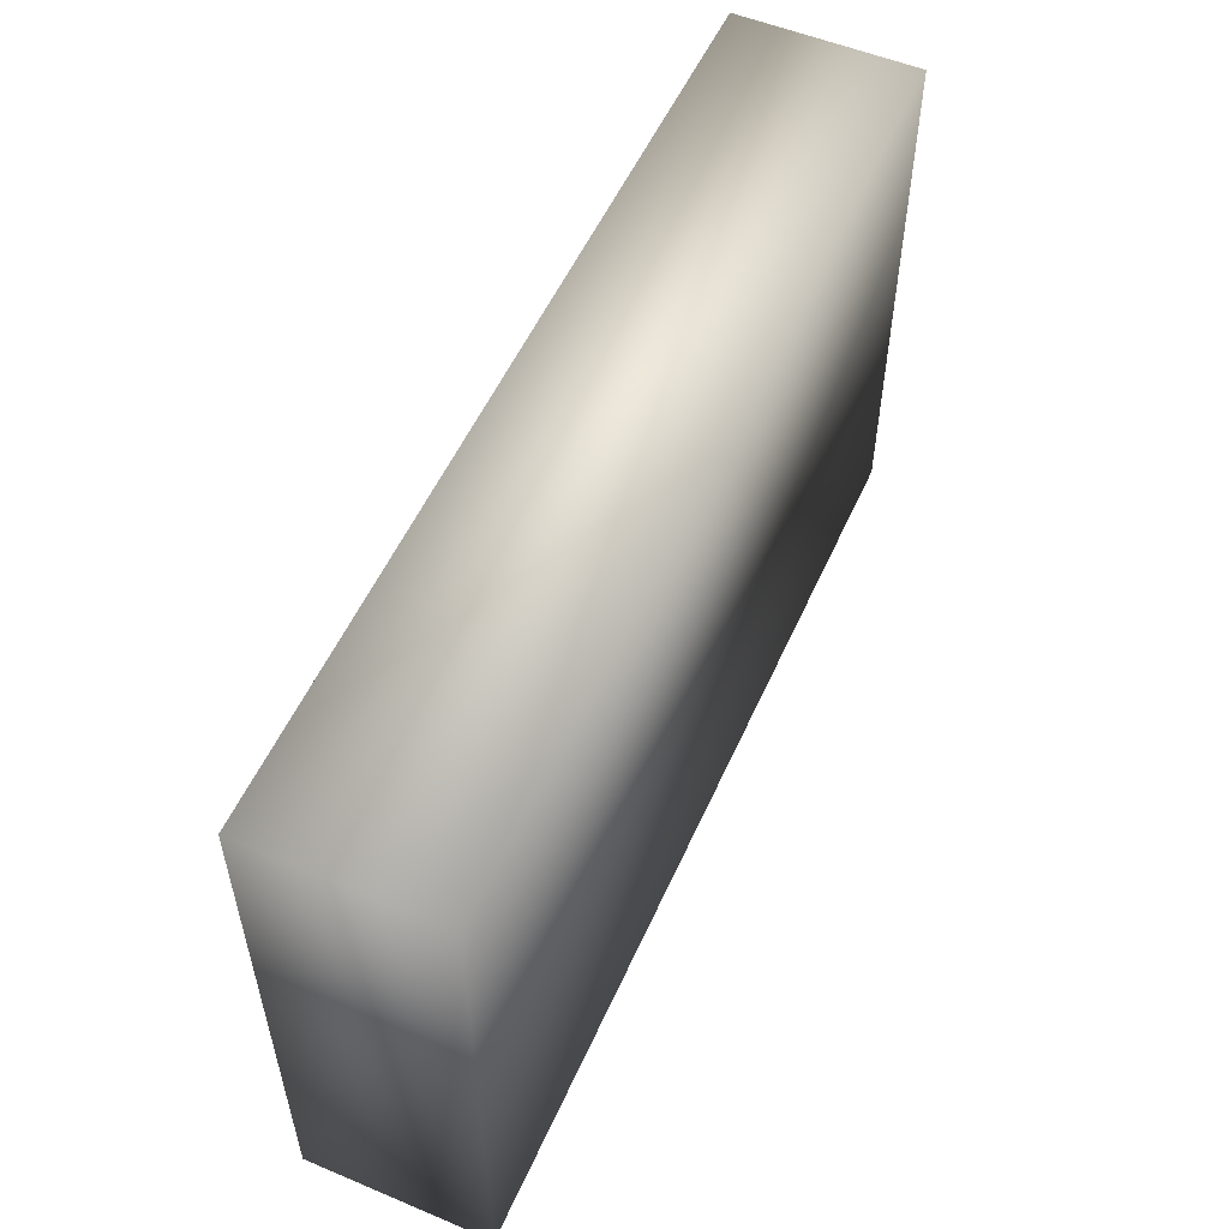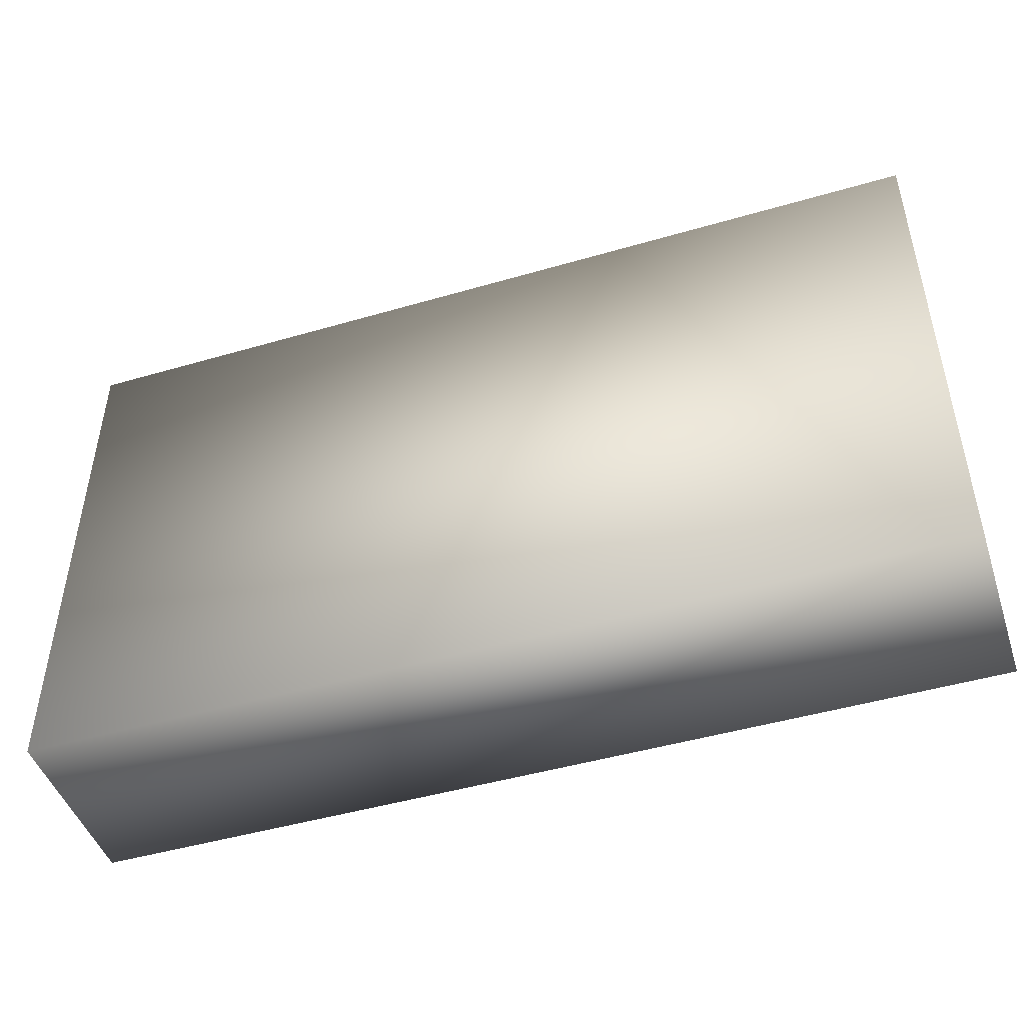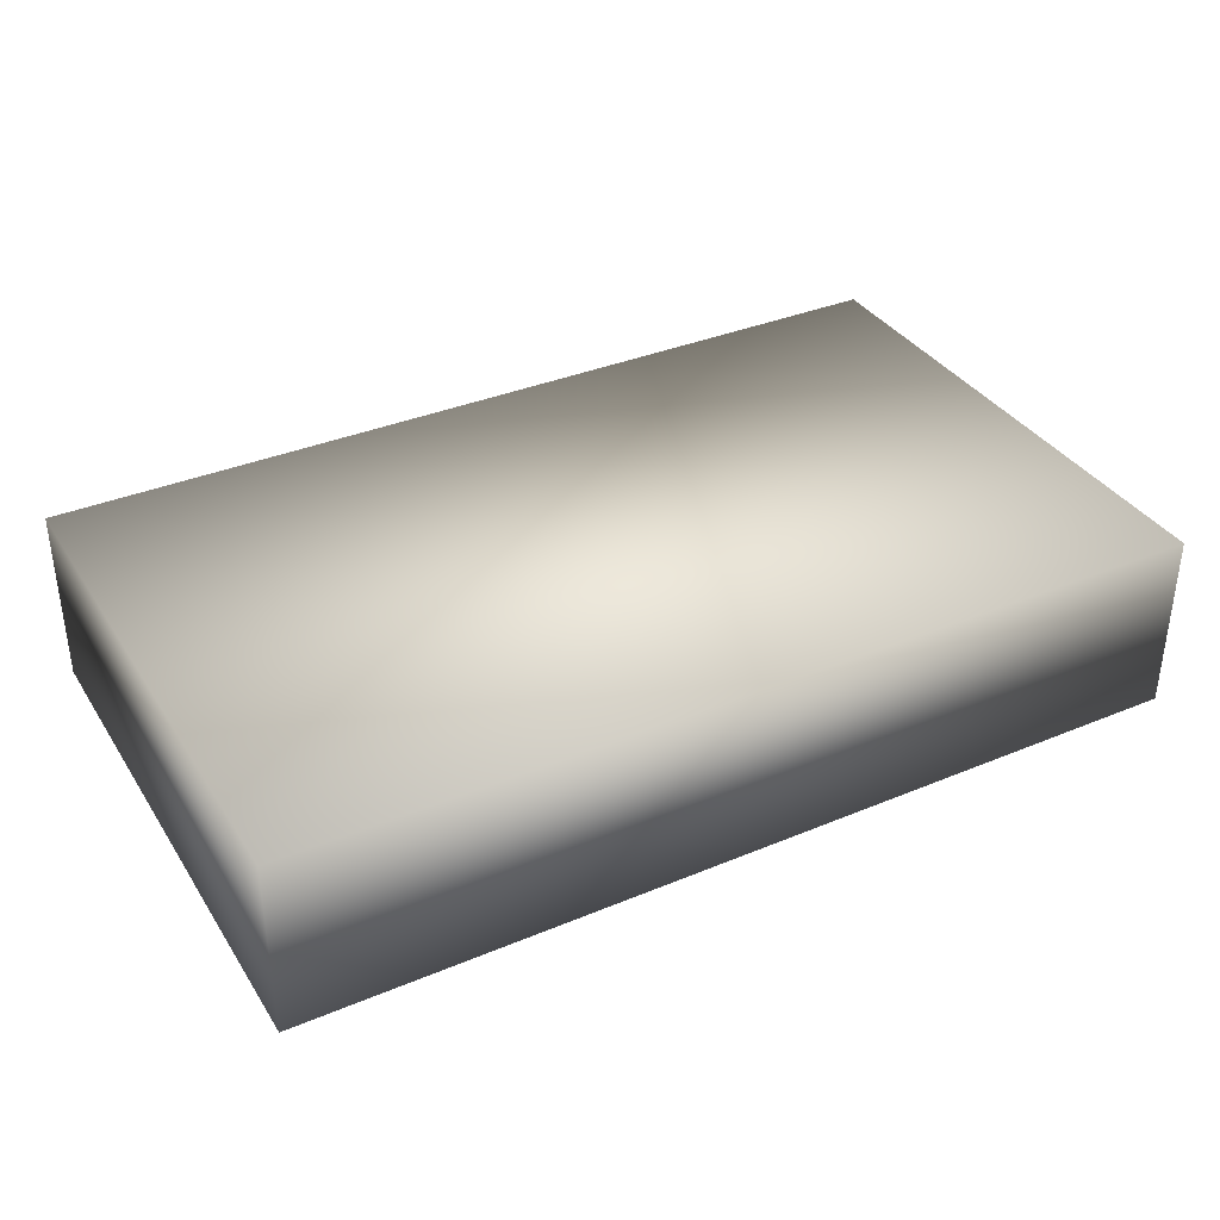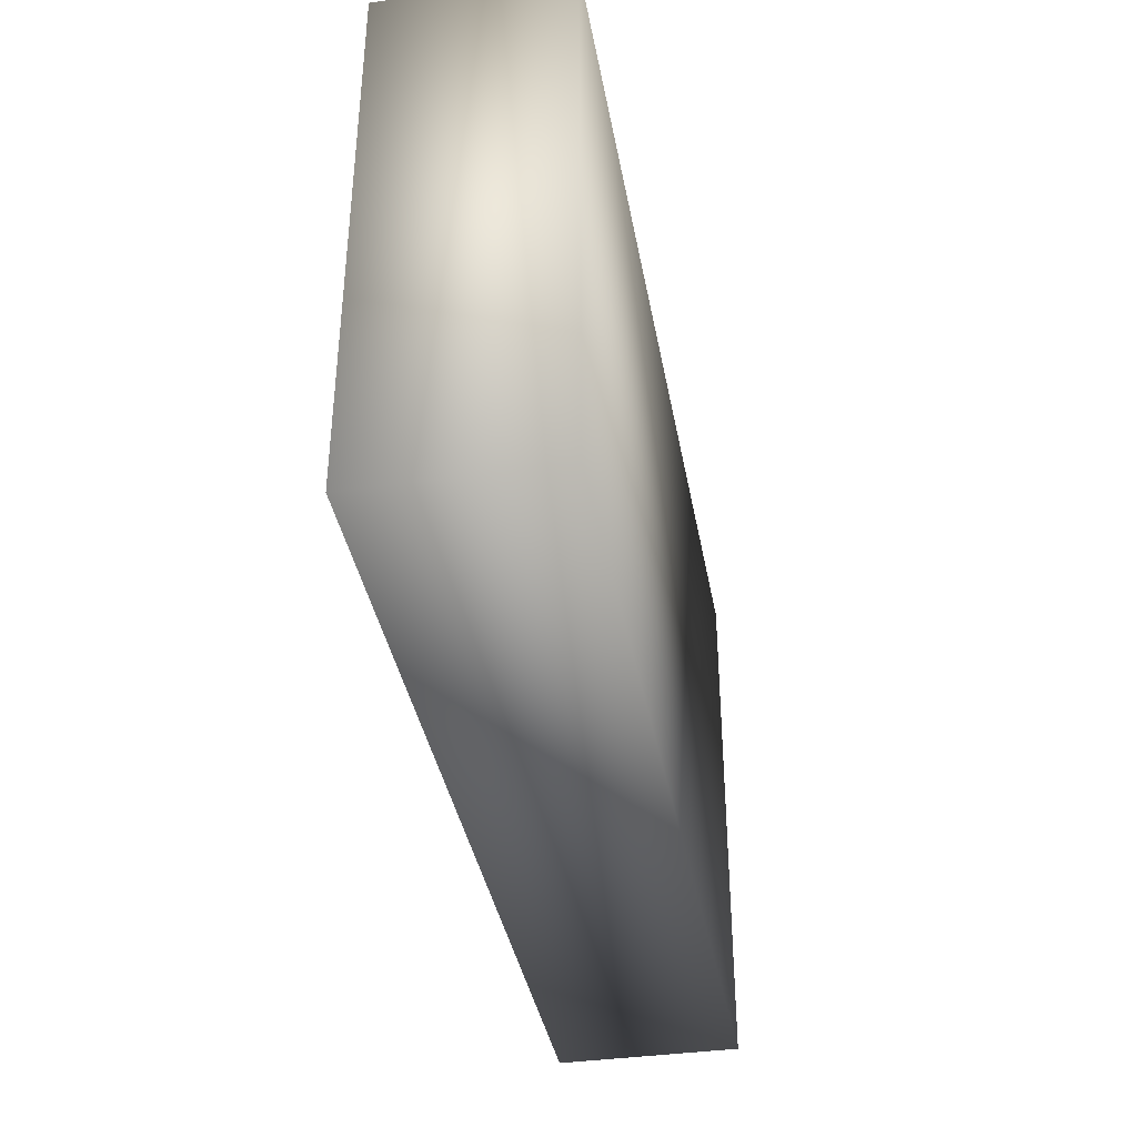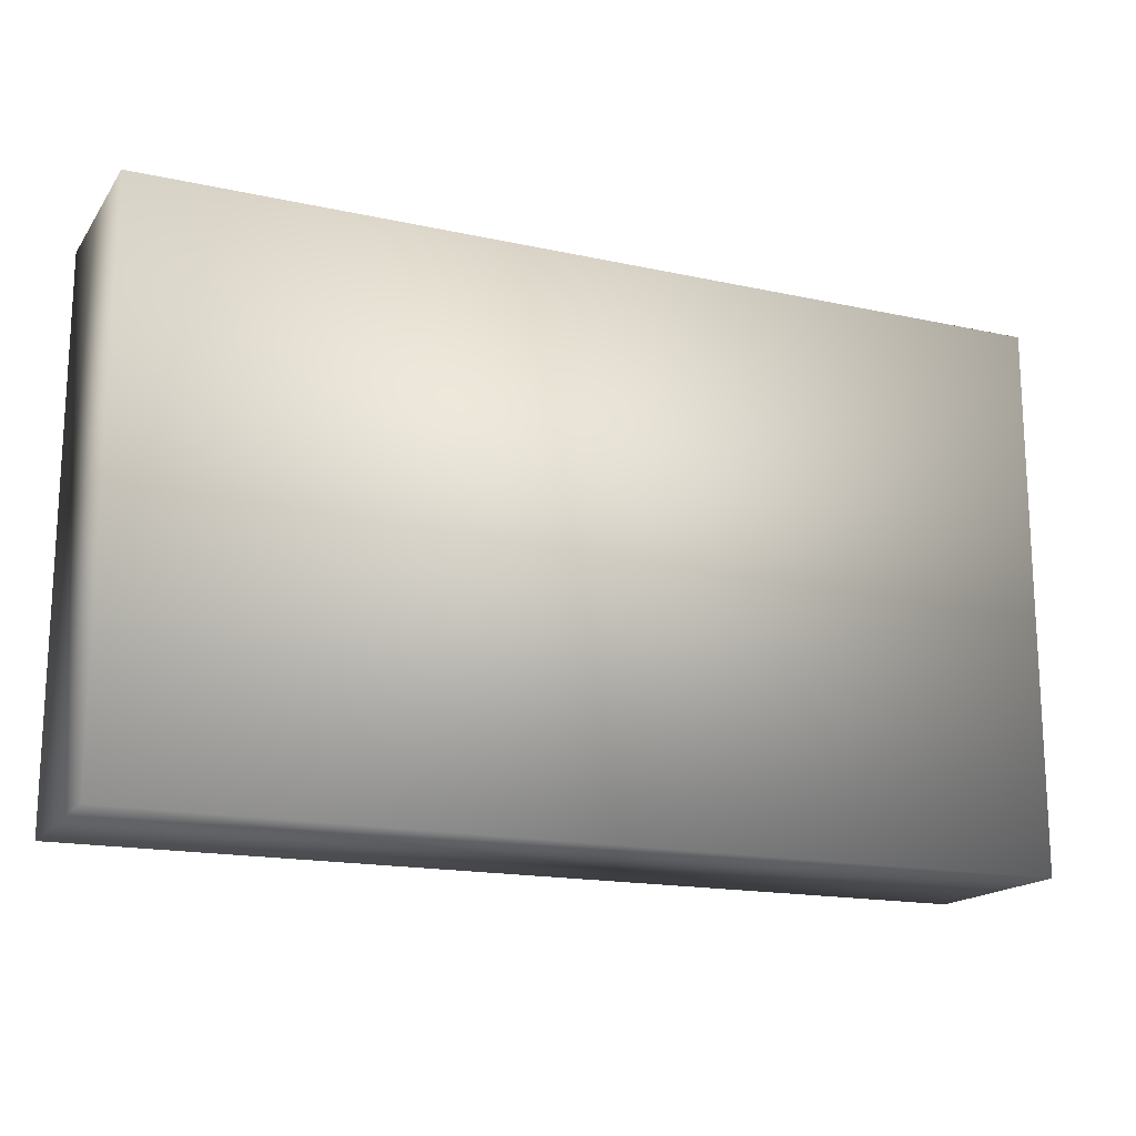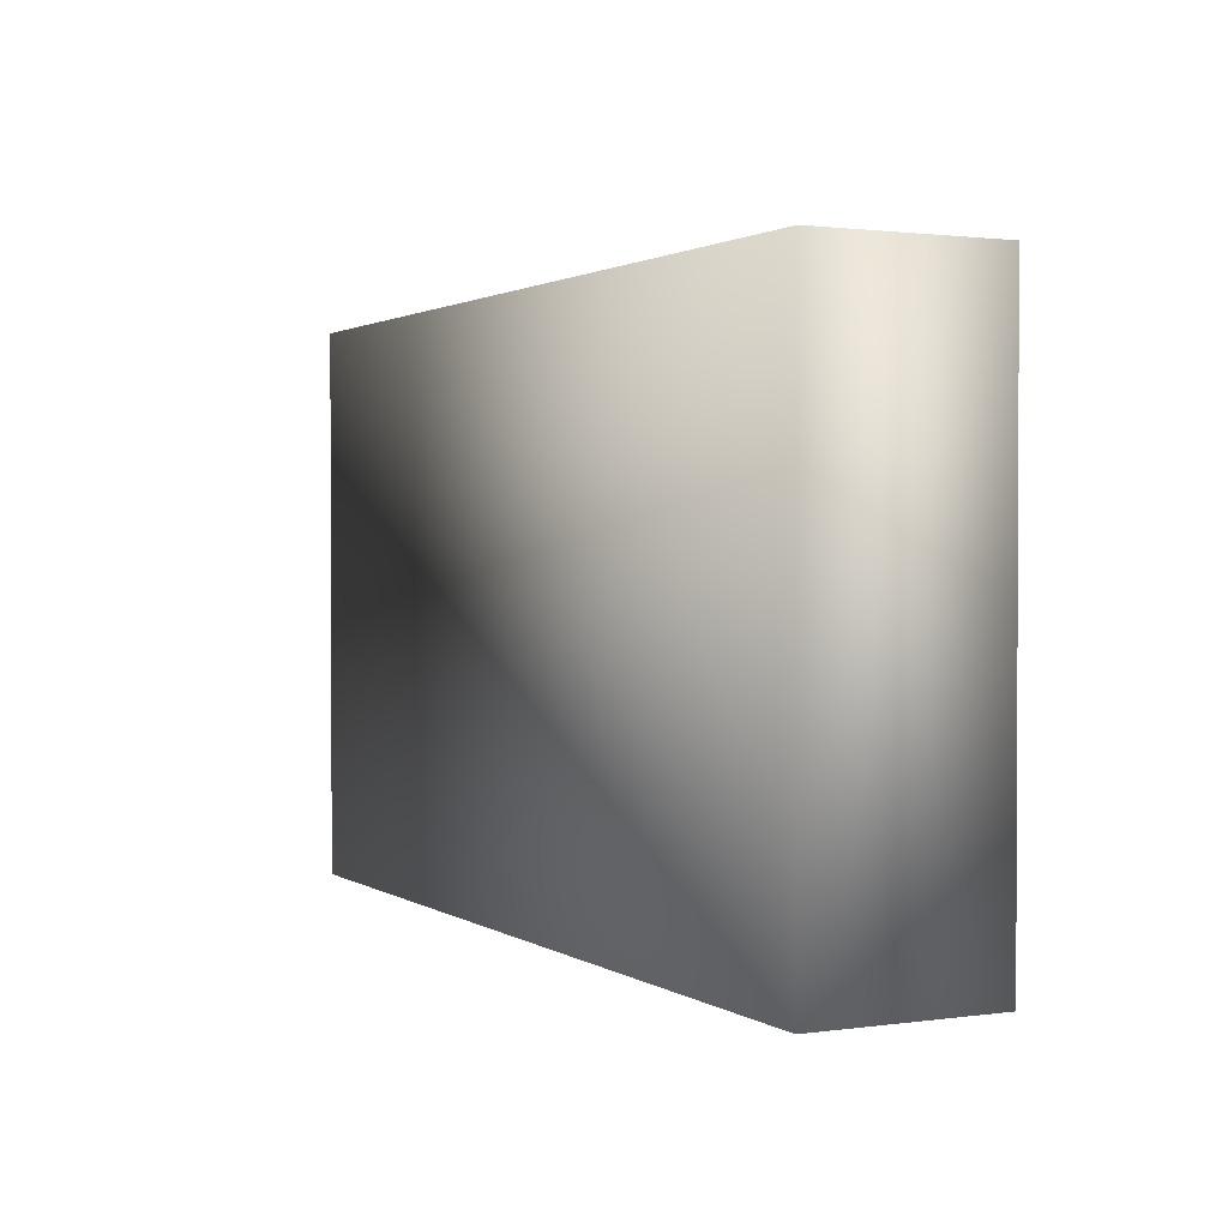
<metadata>
{"format":"obj","ext":"obj","renderer":"f3d","projection":"perspective","resolution":1024,"background":"white","views":[{"elev":54.3,"azim":113.9,"up":"+Z"},{"elev":-46.9,"azim":-161.7,"up":"+Z"},{"elev":35.9,"azim":151.3,"up":"+Y"},{"elev":-38.3,"azim":100.2,"up":"+Z"},{"elev":-16.9,"azim":156.2,"up":"+Z"},{"elev":1.5,"azim":63.3,"up":"+Z"}]}
</metadata>
<code>
v 50 20 -30
v 50 20 30
v 50 0 -30
v 50 0 30
v -50 20 -30
v -50 0 -30
v -50 20 30
v -50 0 30
f 1 2 3
f 3 2 4
f 5 1 6
f 6 1 3
f 7 5 8
f 8 5 6
f 2 7 4
f 4 7 8
f 5 7 1
f 1 7 2
f 8 6 4
f 4 6 3

</code>
